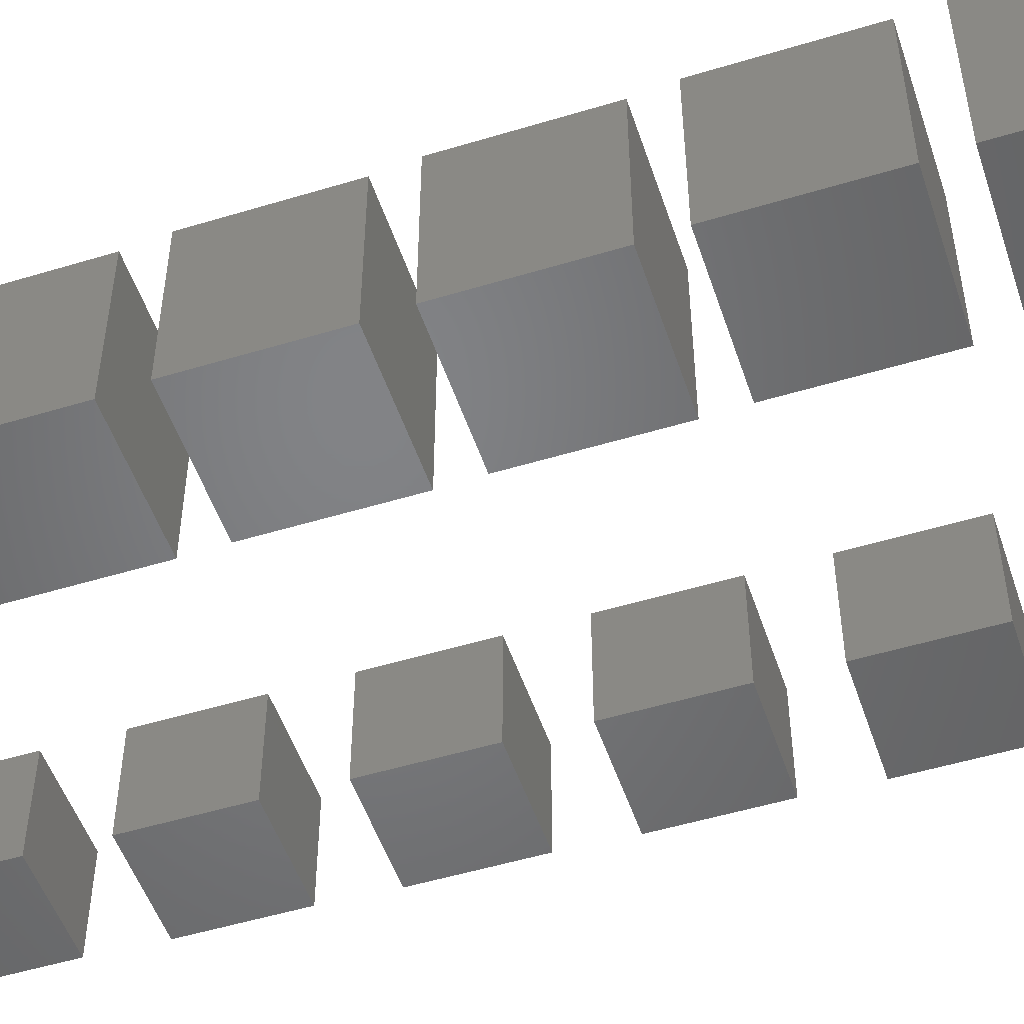
<metadata>
{"format":"stl","ext":"stl","renderer":"f3d","projection":"perspective","resolution":1024,"background":"white","views":[{"elev":-51.2,"azim":108.3,"up":"+Z"}]}
</metadata>
<code>
# stl→obj: 492 verts, 936 faces
v -16 0 8
v -16 8 0
v -16 0 0
v -16 8 8
v -8 0 0
v -8 0 8
v -8 8 0
v -8 8 8
v -11.5 6 8
v -14 5 8
v -14 2 8
v -13.5 6 8
v -11 5 8
v -11 2 8
v -13.5 1 8
v -11.5 1 8
v -13 5 8
v -13 3.5 8
v -12 5 8
v -12 3.5 8
v -13 2 8
v -12 2 8
v -14 2 7
v -13.5 1 7
v -13 2 7
v -11.5 1 7
v -12 5 7
v -11 5 7
v -11.5 6 7
v -14 5 7
v -13 3.5 7
v -12 2 7
v -12 3.5 7
v -11 2 7
v -13 5 7
v -13.5 6 7
v 9 1 12
v 9 9 4
v 9 9 12
v 9 1 4
v 17 1 4
v 17 1 12
v 11 6 4
v 11.5 7 4
v 13.5 7 4
v 17 9 4
v 13.5 2 4
v 14 6 4
v 14 3 4
v 11.5 2 4
v 11 3 4
v 13 6 4
v 12 6 4
v 12 4.5 4
v 13 3 4
v 13 4.5 4
v 12 3 4
v 17 9 12
v 11 3 3
v 11.5 2 3
v 12 3 3
v 13.5 2 3
v 13 6 3
v 14 6 3
v 13.5 7 3
v 11 6 3
v 12 4.5 3
v 13 3 3
v 13 4.5 3
v 14 3 3
v 12 6 3
v 11.5 7 3
v 8 0 12
v 8 10 0
v 8 0 0
v 8 10 12
v 18 0 0
v 18 0 12
v 18 10 0
v 18 10 12
v -16.2 13 8.1
v -16.2 21.1 0
v -16.2 13 0
v -16.2 21.1 8.1
v -8.1 13 0
v -8.1 13 8.1
v -8.1 21.1 0
v -8.1 21.1 8.1
v -12.2 19 8.1
v -11.7 14 8.1
v -14.2 14 8.1
v -14.2 17.5 8.1
v -14.2 15 8.1
v -13.2 15 8.1
v -13.2 19 8.1
v -13.2 17.5 8.1
v -11.7 15 8.1
v -12.2 15 8.1
v -12.2 15 7.1
v -11.7 14 7.1
v -11.7 15 7.1
v -12.2 19 7.1
v -13.2 19 7.1
v -13.2 17.5 7.1
v -13.2 15 7.1
v -14.2 17.5 7.1
v -14.2 14 7.1
v -14.2 15 7.1
v 9.1 14 12.1
v 9.1 22.1 4
v 9.1 22.1 12.1
v 9.1 14 4
v 17.2 14 4
v 17.2 14 12.1
v 11.1 18.5 4
v 11.1 16 4
v 12.1 16 4
v 12.1 18.5 4
v 13.6 15 4
v 13.6 16 4
v 12.1 20 4
v 13.1 20 4
v 17.2 22.1 4
v 11.1 15 4
v 13.1 16 4
v 17.2 22.1 12.1
v 13.1 16 3
v 13.6 15 3
v 13.6 16 3
v 13.1 20 3
v 12.1 20 3
v 12.1 18.5 3
v 12.1 16 3
v 11.1 18.5 3
v 11.1 15 3
v 11.1 16 3
v 8.1 13 12.1
v 8.1 23.1 0
v 8.1 13 0
v 8.1 23.1 12.1
v 18.2 13 0
v 18.2 13 12.1
v 18.2 23.1 0
v 18.2 23.1 12.1
v -16.4 26 8.2
v -16.4 34.2 0
v -16.4 26 0
v -16.4 34.2 8.2
v -8.2 26 0
v -8.2 26 8.2
v -8.2 34.2 0
v -8.2 34.2 8.2
v -13.9 32 8.2
v -11.9 32 8.2
v -11.4 27 8.2
v -14.4 27 8.2
v -14.4 30 8.2
v -14.4 28 8.2
v -13.4 30 8.2
v -13.4 31 8.2
v -12.4 30 8.2
v -12.4 31 8.2
v -11.4 28 8.2
v -11.4 29.75 8.2
v -13.15 28 8.2
v -14.4 31 8.2
v -11.4 31 8.2
v -13.15 28 7.2
v -11.4 27 7.2
v -11.4 28 7.2
v -11.4 31 7.2
v -12.4 31 7.2
v -12.4 30 7.2
v -13.9 32 7.2
v -13.4 31 7.2
v -11.9 32 7.2
v -14.4 31 7.2
v -13.4 30 7.2
v -14.4 30 7.2
v -11.4 29.75 7.2
v -14.4 28 7.2
v -14.4 27 7.2
v 9.2 27 12.2
v 9.2 35.2 4
v 9.2 35.2 12.2
v 9.2 27 4
v 17.4 27 4
v 17.4 27 12.2
v 11.2 31 4
v 11.2 29 4
v 14.2 29 4
v 14.2 30.75 4
v 12.45 29 4
v 14.2 28 4
v 12.2 32 4
v 13.2 31 4
v 13.2 32 4
v 12.2 31 4
v 11.2 32 4
v 11.7 33 4
v 13.7 33 4
v 17.4 35.2 4
v 14.2 32 4
v 11.2 28 4
v 17.4 35.2 12.2
v 12.45 29 3
v 14.2 28 3
v 14.2 29 3
v 14.2 32 3
v 13.2 32 3
v 13.2 31 3
v 11.7 33 3
v 12.2 32 3
v 13.7 33 3
v 11.2 32 3
v 12.2 31 3
v 11.2 31 3
v 14.2 30.75 3
v 11.2 29 3
v 11.2 28 3
v 8.2 26 12.2
v 8.2 36.2 0
v 8.2 26 0
v 8.2 36.2 12.2
v 18.4 26 0
v 18.4 26 12.2
v 18.4 36.2 0
v 18.4 36.2 12.2
v -16.6 39 8.3
v -16.6 47.3 0
v -16.6 39 0
v -16.6 47.3 8.3
v -8.3 39 0
v -8.3 39 8.3
v -8.3 47.3 0
v -8.3 47.3 8.3
v -14.1 45 8.3
v -12.1 45 8.3
v -14.6 43 8.3
v -14.6 42 8.3
v -14.6 41 8.3
v -13.6 42 8.3
v -13.6 41 8.3
v -13.1 42 8.3
v -12.6 41 8.3
v -14.1 40 8.3
v -13.6 43 8.3
v -12.6 42 8.3
v -13.1 43 8.3
v -12.6 44 8.3
v -12.6 43 8.3
v -13.6 44 8.3
v -14.6 44 8.3
v -11.6 43 8.3
v -11.6 44 8.3
v -11.6 42 8.3
v -11.85 42.5 8.3
v -11.6 41 8.3
v -12.1 40 8.3
v -13.6 41 7.3
v -12.1 40 7.3
v -12.6 41 7.3
v -14.6 41 7.3
v -14.1 40 7.3
v -11.6 41 7.3
v -11.85 42.5 7.3
v -11.6 43 7.3
v -12.6 43 7.3
v -14.6 44 7.3
v -13.6 43 7.3
v -13.6 44 7.3
v -14.6 43 7.3
v -14.1 45 7.3
v -11.6 42 7.3
v -12.6 42 7.3
v -12.6 44 7.3
v -12.1 45 7.3
v -11.6 44 7.3
v -13.1 43 7.3
v -13.1 42 7.3
v -14.6 42 7.3
v -13.6 42 7.3
v 9.3 40 12.3
v 9.3 48.3 4
v 9.3 48.3 12.3
v 9.3 40 4
v 17.6 40 4
v 17.6 40 12.3
v 11.3 44 4
v 14.3 44 4
v 14.3 43 4
v 13.8 41 4
v 12.3 42 4
v 12.8 43 4
v 12.3 43 4
v 13.3 42 4
v 13.3 43 4
v 12.3 44 4
v 11.3 43 4
v 12.8 44 4
v 13.3 44 4
v 13.3 45 4
v 12.3 45 4
v 14.3 42 4
v 11.3 45 4
v 11.8 46 4
v 13.8 46 4
v 17.6 48.3 4
v 14.3 45 4
v 14.05 43.5 4
v 11.8 41 4
v 11.3 42 4
v 17.6 48.3 12.3
v 12.3 42 3
v 13.8 41 3
v 13.3 42 3
v 11.3 42 3
v 11.8 41 3
v 14.3 42 3
v 14.05 43.5 3
v 14.3 44 3
v 13.3 44 3
v 11.3 45 3
v 12.3 44 3
v 12.3 45 3
v 11.3 44 3
v 11.8 46 3
v 14.3 43 3
v 13.3 43 3
v 13.3 45 3
v 13.8 46 3
v 14.3 45 3
v 12.8 44 3
v 12.8 43 3
v 11.3 43 3
v 12.3 43 3
v 8.3 39 12.3
v 8.3 49.3 0
v 8.3 39 0
v 8.3 49.3 12.3
v 18.6 39 0
v 18.6 39 12.3
v 18.6 49.3 0
v 18.6 49.3 12.3
v -16.8 52 8.4
v -16.8 60.4 0
v -16.8 52 0
v -16.8 60.4 8.4
v -8.4 52 0
v -8.4 52 8.4
v -8.4 60.4 0
v -8.4 60.4 8.4
v -12.8 58 8.4
v -13.8 58 8.4
v -14.8 55 8.4
v -12.8 53 8.4
v -12.8 55 8.4
v -14.8 58 8.4
v -13.8 56 8.4
v -12.8 56 8.4
v -11.8 58 8.4
v -11.8 53 8.4
v -11.8 53 7.4
v -12.8 55 7.4
v -12.8 53 7.4
v -12.8 56 7.4
v -11.8 58 7.4
v -12.8 58 7.4
v -13.8 56 7.4
v -13.8 58 7.4
v -14.8 58 7.4
v -14.8 55 7.4
v 9.4 53 12.4
v 9.4 61.4 4
v 9.4 61.4 12.4
v 9.4 53 4
v 17.8 53 4
v 17.8 53 12.4
v 11.4 56 4
v 11.4 59 4
v 13.4 59 4
v 17.8 61.4 4
v 12.4 59 4
v 13.4 54 4
v 14.4 59 4
v 12.4 57 4
v 13.4 57 4
v 14.4 54 4
v 13.4 56 4
v 17.8 61.4 12.4
v 14.4 54 3
v 13.4 56 3
v 13.4 54 3
v 13.4 57 3
v 14.4 59 3
v 13.4 59 3
v 12.4 57 3
v 12.4 59 3
v 11.4 59 3
v 11.4 56 3
v 8.4 52 12.4
v 8.4 62.4 0
v 8.4 52 0
v 8.4 62.4 12.4
v 18.8 52 0
v 18.8 52 12.4
v 18.8 62.4 0
v 18.8 62.4 12.4
v -17 65 8.5
v -17 73.5 0
v -17 65 0
v -17 73.5 8.5
v -8.5 65 0
v -8.5 65 8.5
v -8.5 73.5 0
v -8.5 73.5 8.5
v -12 71 8.5
v -12.5 66 8.5
v -15 66 8.5
v -15 68 8.5
v -15 67 8.5
v -13 67 8.5
v -13 68 8.5
v -12.75 67.5 8.5
v -15 71 8.5
v -12 70 8.5
v -14 69 8.5
v -12.5 69 8.5
v -14 70 8.5
v -12 68 8.5
v -12 67 8.5
v -15 66 7.5
v -12.5 66 7.5
v -13 67 7.5
v -12.5 69 7.5
v -13 68 7.5
v -12 68 7.5
v -12 70 7.5
v -12 71 7.5
v -14 70 7.5
v -15 71 7.5
v -15 68 7.5
v -14 69 7.5
v -12 67 7.5
v -12.75 67.5 7.5
v -15 67 7.5
v 9.5 66 12.5
v 9.5 74.5 4
v 9.5 74.5 12.5
v 9.5 66 4
v 18 66 4
v 18 66 12.5
v 14 67 4
v 11.5 69 4
v 11.5 68 4
v 13.5 68 4
v 13.5 69 4
v 13.75 68.5 4
v 14.5 68 4
v 14 70 4
v 12.5 71 4
v 12.5 70 4
v 11.5 72 4
v 14.5 72 4
v 18 74.5 4
v 14.5 71 4
v 14.5 69 4
v 11.5 67 4
v 18 74.5 12.5
v 11.5 67 3
v 14 67 3
v 13.5 68 3
v 14 70 3
v 13.5 69 3
v 14.5 69 3
v 14.5 71 3
v 14.5 72 3
v 12.5 71 3
v 11.5 72 3
v 11.5 69 3
v 12.5 70 3
v 14.5 68 3
v 13.75 68.5 3
v 11.5 68 3
v 8.5 65 12.5
v 8.5 75.5 0
v 8.5 65 0
v 8.5 75.5 12.5
v 19 65 0
v 19 65 12.5
v 19 75.5 0
v 19 75.5 12.5
f 1 2 3
f 1 4 2
f 5 1 3
f 5 6 1
f 2 5 3
f 2 7 5
f 4 7 2
f 4 8 7
f 8 4 9
f 10 4 1
f 10 1 11
f 4 12 9
f 12 4 10
f 8 13 6
f 9 13 8
f 13 14 6
f 11 1 15
f 14 16 6
f 16 1 6
f 15 1 16
f 17 18 19
f 20 21 22
f 7 6 5
f 7 8 6
f 23 24 25
f 25 24 26
f 27 28 29
f 30 23 31
f 23 25 31
f 25 26 32
f 33 34 28
f 33 32 34
f 32 26 34
f 30 35 36
f 27 29 36
f 35 27 36
f 27 33 28
f 30 31 35
f 31 25 33
f 33 27 31
f 28 14 13
f 28 34 14
f 29 28 13
f 9 29 13
f 12 29 9
f 12 36 29
f 10 36 12
f 10 30 36
f 11 30 10
f 11 23 30
f 23 11 15
f 24 23 15
f 26 15 16
f 26 24 15
f 34 16 14
f 34 26 16
f 27 17 19
f 27 35 17
f 18 27 19
f 18 31 27
f 35 18 17
f 35 31 18
f 33 21 20
f 33 25 21
f 22 33 20
f 22 32 33
f 21 32 22
f 21 25 32
f 37 38 39
f 37 40 38
f 41 37 42
f 41 40 37
f 38 40 43
f 38 43 44
f 38 45 46
f 40 41 47
f 44 45 38
f 48 41 46
f 48 46 45
f 49 41 48
f 40 47 50
f 47 41 49
f 40 50 51
f 40 51 43
f 52 53 54
f 55 56 57
f 39 46 58
f 39 38 46
f 46 42 58
f 46 41 42
f 59 60 61
f 61 60 62
f 63 64 65
f 66 59 67
f 59 61 67
f 61 62 68
f 69 70 64
f 69 68 70
f 68 62 70
f 66 71 72
f 63 65 72
f 71 63 72
f 63 69 64
f 66 67 71
f 67 61 69
f 69 63 67
f 64 49 48
f 64 70 49
f 65 64 48
f 45 65 48
f 44 65 45
f 44 72 65
f 43 72 44
f 43 66 72
f 51 66 43
f 51 59 66
f 59 51 50
f 60 59 50
f 62 50 47
f 62 60 50
f 70 47 49
f 70 62 47
f 63 53 52
f 63 71 53
f 54 63 52
f 54 67 63
f 71 54 53
f 71 67 54
f 69 57 56
f 69 61 57
f 55 69 56
f 55 68 69
f 57 68 55
f 57 61 68
f 73 74 75
f 73 76 74
f 77 73 75
f 77 78 73
f 74 77 75
f 74 79 77
f 76 79 74
f 76 80 79
f 80 76 58
f 78 37 73
f 39 76 73
f 76 39 58
f 39 73 37
f 80 58 78
f 58 42 78
f 42 37 78
f 79 78 77
f 79 80 78
f 81 82 83
f 81 84 82
f 85 81 83
f 85 86 81
f 82 85 83
f 82 87 85
f 84 87 82
f 84 88 87
f 88 84 89
f 90 91 81
f 92 84 81
f 81 93 92
f 93 81 91
f 92 93 94
f 84 92 95
f 92 94 96
f 84 95 89
f 88 97 86
f 89 97 88
f 97 90 86
f 90 81 86
f 97 89 98
f 87 86 85
f 87 88 86
f 99 100 101
f 102 103 104
f 99 105 100
f 99 104 105
f 104 103 106
f 107 100 105
f 108 107 105
f 104 99 102
f 98 101 97
f 98 99 101
f 102 98 89
f 102 99 98
f 95 102 89
f 95 103 102
f 92 103 95
f 92 106 103
f 104 92 96
f 104 106 92
f 94 104 96
f 94 105 104
f 93 105 94
f 93 108 105
f 91 108 93
f 91 107 108
f 100 91 90
f 100 107 91
f 101 90 97
f 101 100 90
f 109 110 111
f 109 112 110
f 113 109 114
f 113 112 109
f 110 112 115
f 116 117 115
f 117 118 115
f 112 113 119
f 119 113 120
f 116 115 112
f 115 121 110
f 110 122 123
f 121 122 110
f 120 113 123
f 120 123 122
f 112 119 124
f 112 124 116
f 120 122 125
f 111 123 126
f 111 110 123
f 123 114 126
f 123 113 114
f 127 128 129
f 130 131 132
f 127 133 128
f 127 132 133
f 132 131 134
f 135 128 133
f 136 135 133
f 132 127 130
f 125 129 120
f 125 127 129
f 130 125 122
f 130 127 125
f 121 130 122
f 121 131 130
f 115 131 121
f 115 134 131
f 132 115 118
f 132 134 115
f 117 132 118
f 117 133 132
f 116 133 117
f 116 136 133
f 124 136 116
f 124 135 136
f 128 124 119
f 128 135 124
f 129 119 120
f 129 128 119
f 137 138 139
f 137 140 138
f 141 137 139
f 141 142 137
f 138 141 139
f 138 143 141
f 140 143 138
f 140 144 143
f 144 140 126
f 142 109 137
f 111 140 137
f 140 111 126
f 111 137 109
f 144 126 142
f 126 114 142
f 114 109 142
f 143 142 141
f 143 144 142
f 145 146 147
f 145 148 146
f 149 145 147
f 149 150 145
f 146 149 147
f 146 151 149
f 148 151 146
f 148 152 151
f 148 153 154
f 155 156 145
f 157 148 145
f 145 158 157
f 158 145 156
f 157 158 159
f 160 161 162
f 160 159 161
f 163 164 165
f 148 157 166
f 148 166 153
f 148 154 152
f 152 164 150
f 154 167 152
f 167 164 152
f 164 163 150
f 163 155 150
f 155 145 150
f 159 158 161
f 151 150 149
f 151 152 150
f 168 169 170
f 171 172 173
f 174 175 172
f 176 174 172
f 174 177 175
f 178 177 179
f 176 172 171
f 175 177 178
f 171 173 180
f 168 173 181
f 168 182 169
f 181 182 168
f 173 168 180
f 165 170 163
f 165 168 170
f 180 165 164
f 180 168 165
f 171 164 167
f 171 180 164
f 176 171 167
f 154 176 167
f 153 176 154
f 153 174 176
f 166 174 153
f 166 177 174
f 157 177 166
f 157 179 177
f 178 157 159
f 178 179 157
f 175 159 160
f 175 178 159
f 172 160 162
f 172 175 160
f 161 172 162
f 161 173 172
f 158 173 161
f 158 181 173
f 156 181 158
f 156 182 181
f 169 156 155
f 169 182 156
f 170 155 163
f 170 169 155
f 183 184 185
f 183 186 184
f 187 183 188
f 187 186 183
f 184 186 189
f 186 190 189
f 191 192 193
f 186 187 194
f 195 196 197
f 190 198 189
f 198 196 195
f 184 189 199
f 184 199 200
f 184 201 202
f 200 201 184
f 192 187 202
f 203 202 201
f 192 202 203
f 194 187 191
f 191 187 192
f 186 194 204
f 186 204 190
f 198 190 196
f 185 202 205
f 185 184 202
f 202 188 205
f 202 187 188
f 206 207 208
f 209 210 211
f 212 213 210
f 214 212 210
f 212 215 213
f 216 215 217
f 214 210 209
f 213 215 216
f 209 211 218
f 206 211 219
f 206 220 207
f 219 220 206
f 211 206 218
f 193 208 191
f 193 206 208
f 218 193 192
f 218 206 193
f 209 192 203
f 209 218 192
f 214 209 203
f 201 214 203
f 200 214 201
f 200 212 214
f 199 212 200
f 199 215 212
f 189 215 199
f 189 217 215
f 216 189 198
f 216 217 189
f 213 198 195
f 213 216 198
f 210 195 197
f 210 213 195
f 196 210 197
f 196 211 210
f 190 211 196
f 190 219 211
f 204 219 190
f 204 220 219
f 207 204 194
f 207 220 204
f 208 194 191
f 208 207 194
f 221 222 223
f 221 224 222
f 225 221 223
f 225 226 221
f 222 225 223
f 222 227 225
f 224 227 222
f 224 228 227
f 228 224 205
f 226 183 221
f 185 224 221
f 224 185 205
f 185 221 183
f 228 205 226
f 205 188 226
f 188 183 226
f 227 226 225
f 227 228 226
f 229 230 231
f 229 232 230
f 233 229 231
f 233 234 229
f 230 233 231
f 230 235 233
f 232 235 230
f 232 236 235
f 232 237 238
f 239 232 229
f 229 240 239
f 240 229 241
f 242 243 244
f 243 245 244
f 241 229 246
f 244 247 242
f 242 239 240
f 244 245 248
f 244 249 247
f 250 249 251
f 252 249 250
f 242 247 239
f 247 249 252
f 232 239 253
f 232 253 237
f 232 238 236
f 236 254 234
f 238 255 236
f 255 254 236
f 254 256 234
f 257 256 254
f 256 258 234
f 258 259 234
f 259 229 234
f 246 229 259
f 235 234 233
f 235 236 234
f 260 261 262
f 263 264 260
f 265 262 261
f 266 267 268
f 269 270 271
f 269 272 270
f 269 271 273
f 274 266 275
f 273 276 277
f 276 278 277
f 271 276 273
f 276 267 278
f 266 268 275
f 268 267 276
f 279 275 268
f 262 265 275
f 274 275 265
f 275 279 280
f 260 264 261
f 281 260 282
f 281 263 260
f 274 258 256
f 274 265 258
f 266 274 256
f 257 266 256
f 267 257 254
f 267 266 257
f 278 254 255
f 278 267 254
f 277 278 255
f 238 277 255
f 237 277 238
f 237 273 277
f 253 273 237
f 253 269 273
f 239 269 253
f 239 272 269
f 270 239 247
f 270 272 239
f 271 247 252
f 271 270 247
f 276 252 250
f 276 271 252
f 251 276 250
f 251 268 276
f 249 268 251
f 249 279 268
f 244 279 249
f 244 280 279
f 275 244 248
f 275 280 244
f 245 275 248
f 245 262 275
f 243 262 245
f 243 260 262
f 282 243 242
f 282 260 243
f 240 282 242
f 240 281 282
f 241 281 240
f 241 263 281
f 263 241 246
f 264 263 246
f 261 246 259
f 261 264 246
f 265 259 258
f 265 261 259
f 283 284 285
f 283 286 284
f 287 283 288
f 287 286 283
f 284 286 289
f 287 290 291
f 286 287 292
f 293 294 295
f 296 297 294
f 298 295 294
f 296 294 293
f 289 299 295
f 300 301 302
f 300 302 303
f 292 287 304
f 300 303 298
f 300 298 294
f 298 289 295
f 299 289 286
f 289 305 284
f 305 306 284
f 307 308 284
f 306 307 284
f 290 287 308
f 309 308 307
f 290 308 309
f 291 290 310
f 304 287 291
f 286 292 311
f 286 311 312
f 286 312 299
f 285 308 313
f 285 284 308
f 308 288 313
f 308 287 288
f 314 315 316
f 317 318 314
f 319 316 315
f 320 321 322
f 323 324 325
f 323 326 324
f 323 325 327
f 328 320 329
f 327 330 331
f 330 332 331
f 325 330 327
f 330 321 332
f 320 322 329
f 322 321 330
f 333 329 322
f 316 319 329
f 328 329 319
f 329 333 334
f 314 318 315
f 335 314 336
f 335 317 314
f 328 304 291
f 328 319 304
f 320 328 291
f 310 320 291
f 321 310 290
f 321 320 310
f 332 290 309
f 332 321 290
f 331 332 309
f 307 331 309
f 306 331 307
f 306 327 331
f 305 327 306
f 305 323 327
f 289 323 305
f 289 326 323
f 324 289 298
f 324 326 289
f 325 298 303
f 325 324 298
f 330 303 302
f 330 325 303
f 301 330 302
f 301 322 330
f 300 322 301
f 300 333 322
f 294 333 300
f 294 334 333
f 329 294 297
f 329 334 294
f 296 329 297
f 296 316 329
f 293 316 296
f 293 314 316
f 336 293 295
f 336 314 293
f 299 336 295
f 299 335 336
f 312 335 299
f 312 317 335
f 317 312 311
f 318 317 311
f 315 311 292
f 315 318 311
f 319 292 304
f 319 315 292
f 337 338 339
f 337 340 338
f 341 337 339
f 341 342 337
f 338 341 339
f 338 343 341
f 340 343 338
f 340 344 343
f 344 340 313
f 342 283 337
f 285 340 337
f 340 285 313
f 285 337 283
f 344 313 342
f 313 288 342
f 288 283 342
f 343 342 341
f 343 344 342
f 345 346 347
f 345 348 346
f 349 345 347
f 349 350 345
f 346 349 347
f 346 351 349
f 348 351 346
f 348 352 351
f 352 348 353
f 348 354 353
f 355 356 357
f 355 348 345
f 348 358 354
f 358 348 355
f 354 359 360
f 361 362 350
f 352 353 361
f 353 354 360
f 352 361 350
f 350 356 345
f 362 356 350
f 356 355 345
f 351 350 349
f 351 352 350
f 363 364 365
f 363 366 364
f 367 368 366
f 367 366 363
f 369 364 366
f 370 371 369
f 372 364 369
f 372 369 371
f 353 367 361
f 353 368 367
f 360 368 353
f 360 366 368
f 359 366 360
f 359 369 366
f 370 359 354
f 370 369 359
f 358 370 354
f 358 371 370
f 355 371 358
f 355 372 371
f 364 355 357
f 364 372 355
f 356 364 357
f 356 365 364
f 363 356 362
f 363 365 356
f 367 362 361
f 367 363 362
f 373 374 375
f 373 376 374
f 377 373 378
f 377 376 373
f 374 379 380
f 374 381 382
f 380 383 374
f 376 377 384
f 377 382 385
f 386 387 383
f 388 377 385
f 387 381 383
f 381 374 383
f 385 382 381
f 377 388 384
f 376 384 379
f 384 389 379
f 376 379 374
f 375 382 390
f 375 374 382
f 382 378 390
f 382 377 378
f 391 392 393
f 391 394 392
f 395 396 394
f 395 394 391
f 397 392 394
f 398 399 397
f 400 392 397
f 400 397 399
f 381 395 385
f 381 396 395
f 387 396 381
f 387 394 396
f 386 394 387
f 386 397 394
f 398 386 383
f 398 397 386
f 380 398 383
f 380 399 398
f 379 399 380
f 379 400 399
f 392 379 389
f 392 400 379
f 384 392 389
f 384 393 392
f 391 384 388
f 391 393 384
f 395 388 385
f 395 391 388
f 401 402 403
f 401 404 402
f 405 401 403
f 405 406 401
f 402 405 403
f 402 407 405
f 404 407 402
f 404 408 407
f 408 404 390
f 406 373 401
f 375 404 401
f 404 375 390
f 375 401 373
f 408 390 406
f 390 378 406
f 378 373 406
f 407 406 405
f 407 408 406
f 409 410 411
f 409 412 410
f 413 409 411
f 413 414 409
f 410 413 411
f 410 415 413
f 412 415 410
f 412 416 415
f 416 412 417
f 418 419 409
f 420 412 409
f 409 421 420
f 421 409 419
f 420 421 422
f 423 422 424
f 412 420 425
f 420 422 423
f 412 425 417
f 416 426 414
f 417 426 416
f 427 428 429
f 428 426 429
f 430 414 426
f 428 430 426
f 430 431 414
f 431 418 414
f 418 409 414
f 415 414 413
f 415 416 414
f 432 433 434
f 435 436 437
f 438 439 440
f 439 441 440
f 442 443 440
f 441 442 440
f 444 437 445
f 442 436 443
f 436 435 443
f 436 445 437
f 434 433 444
f 434 444 445
f 446 432 434
f 437 431 430
f 437 444 431
f 435 437 430
f 428 435 430
f 427 435 428
f 427 443 435
f 440 427 429
f 440 443 427
f 438 429 426
f 438 440 429
f 439 426 417
f 439 438 426
f 425 439 417
f 425 441 439
f 420 441 425
f 420 442 441
f 436 420 423
f 436 442 420
f 436 423 424
f 445 436 424
f 422 445 424
f 422 434 445
f 421 434 422
f 421 446 434
f 419 446 421
f 419 432 446
f 433 419 418
f 433 432 419
f 444 418 431
f 444 433 418
f 447 448 449
f 447 450 448
f 451 447 452
f 451 450 447
f 450 451 453
f 448 450 454
f 455 456 454
f 456 457 454
f 456 458 457
f 453 451 459
f 460 461 462
f 455 454 450
f 454 463 448
f 448 464 465
f 463 464 448
f 466 451 465
f 451 466 467
f 466 465 464
f 466 461 460
f 467 466 460
f 459 451 467
f 450 453 468
f 450 468 455
f 449 465 469
f 449 448 465
f 465 452 469
f 465 451 452
f 470 471 472
f 473 474 475
f 476 477 478
f 477 479 478
f 480 481 478
f 479 480 478
f 482 475 483
f 480 474 481
f 474 473 481
f 474 483 475
f 472 471 482
f 472 482 483
f 484 470 472
f 475 459 467
f 475 482 459
f 473 475 467
f 460 473 467
f 462 473 460
f 462 481 473
f 478 462 461
f 478 481 462
f 476 461 466
f 476 478 461
f 477 466 464
f 477 476 466
f 463 477 464
f 463 479 477
f 454 479 463
f 454 480 479
f 474 454 457
f 474 480 454
f 474 457 458
f 483 474 458
f 456 483 458
f 456 472 483
f 455 472 456
f 455 484 472
f 468 484 455
f 468 470 484
f 471 468 453
f 471 470 468
f 482 453 459
f 482 471 453
f 485 486 487
f 485 488 486
f 489 485 487
f 489 490 485
f 486 489 487
f 486 491 489
f 488 491 486
f 488 492 491
f 492 488 469
f 490 447 485
f 449 488 485
f 488 449 469
f 449 485 447
f 492 469 490
f 469 452 490
f 452 447 490
f 491 490 489
f 491 492 490

</code>
